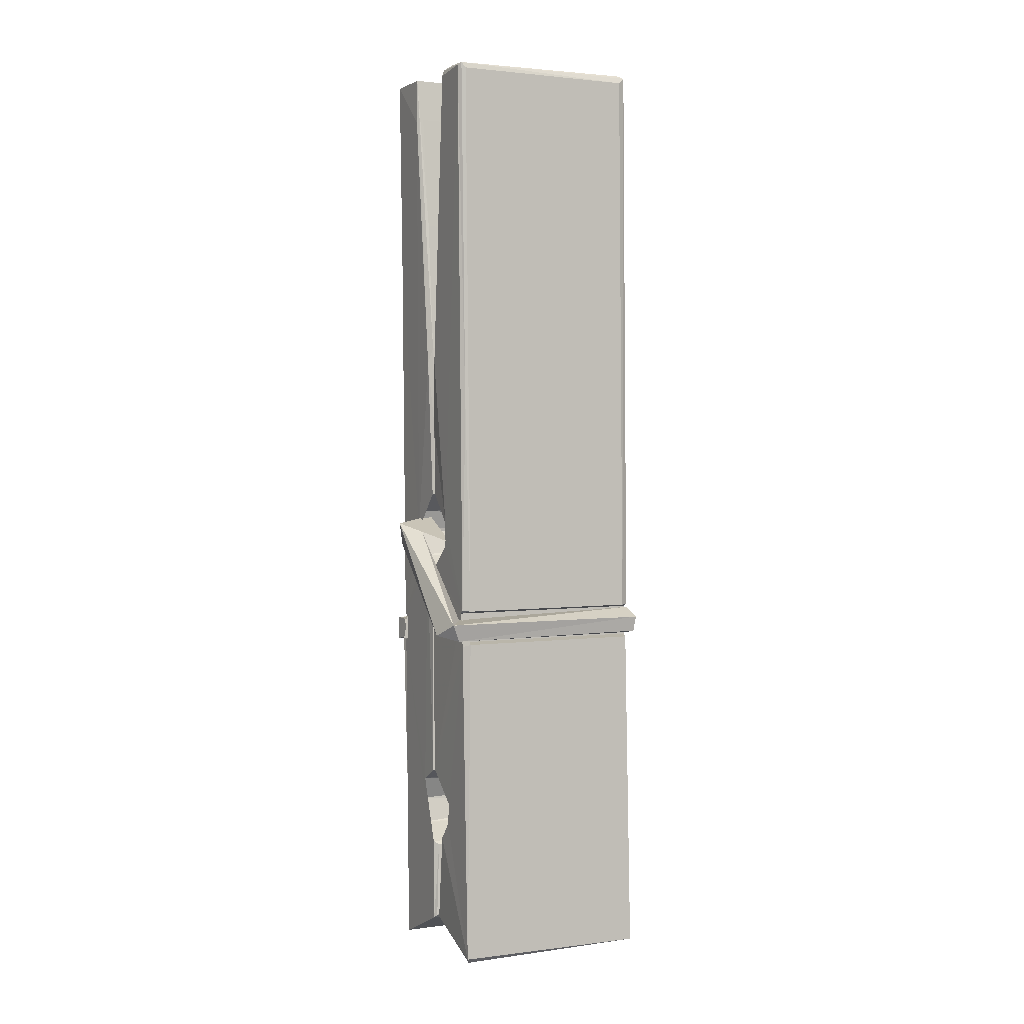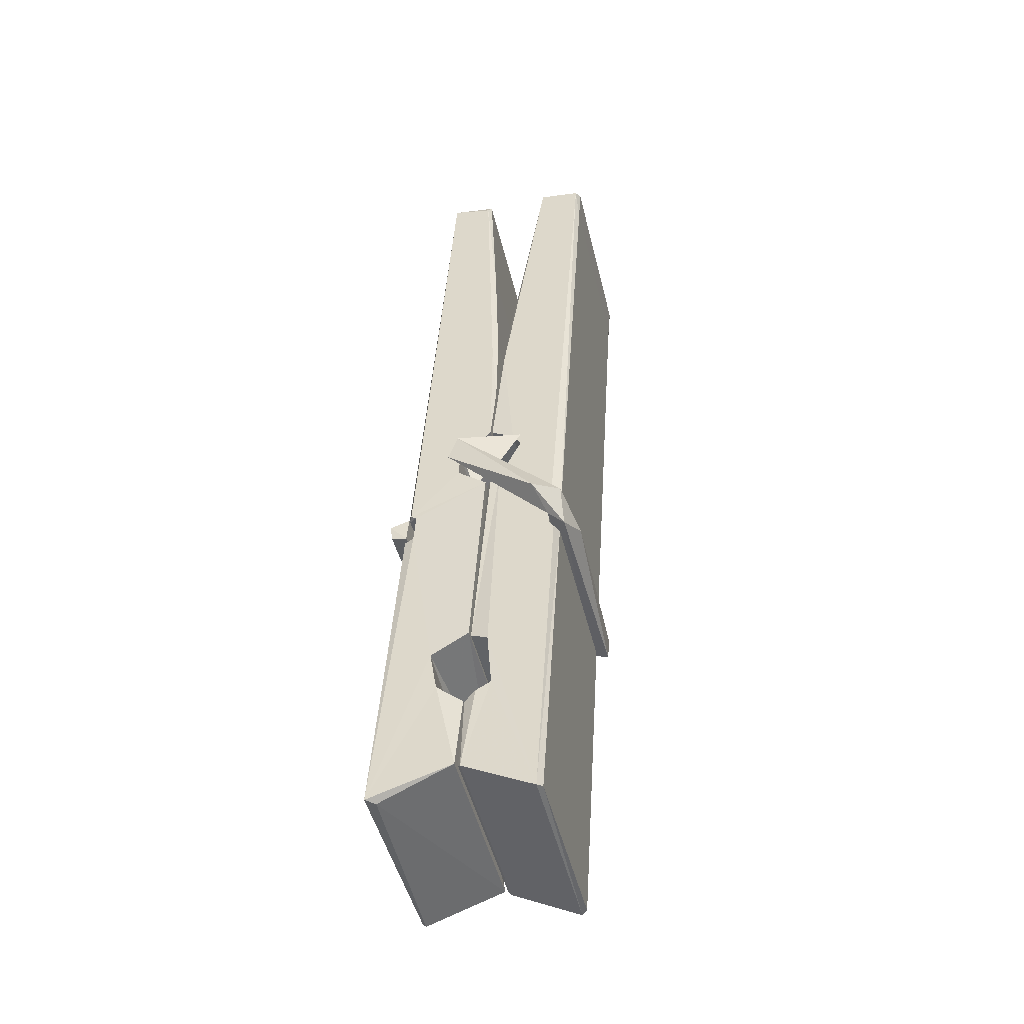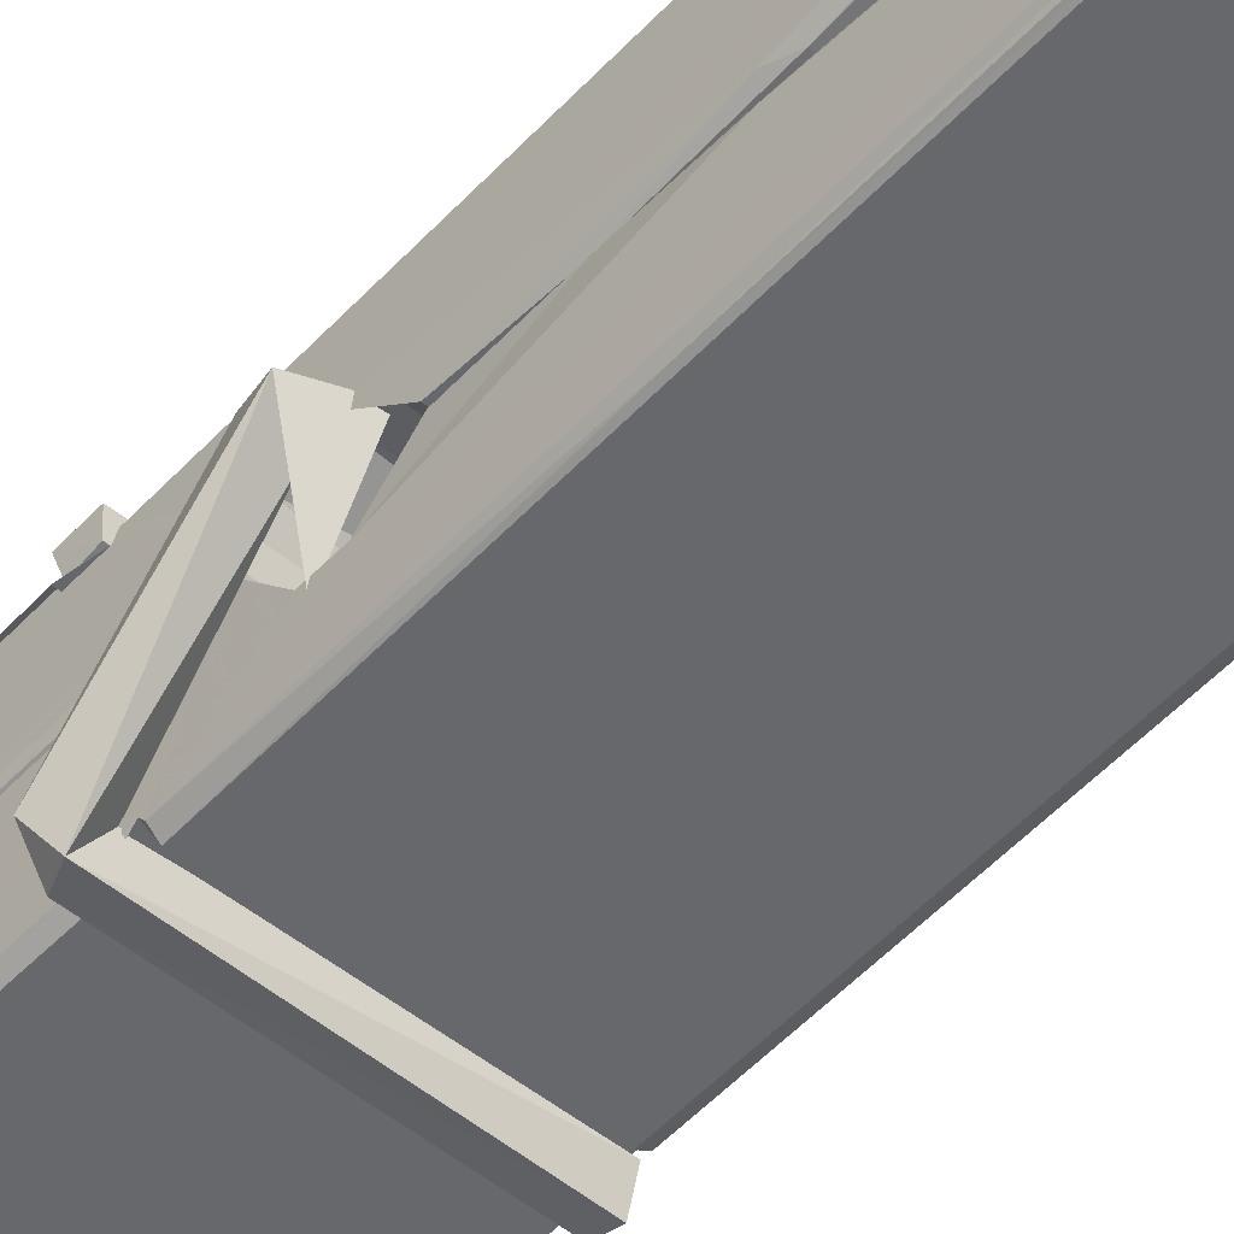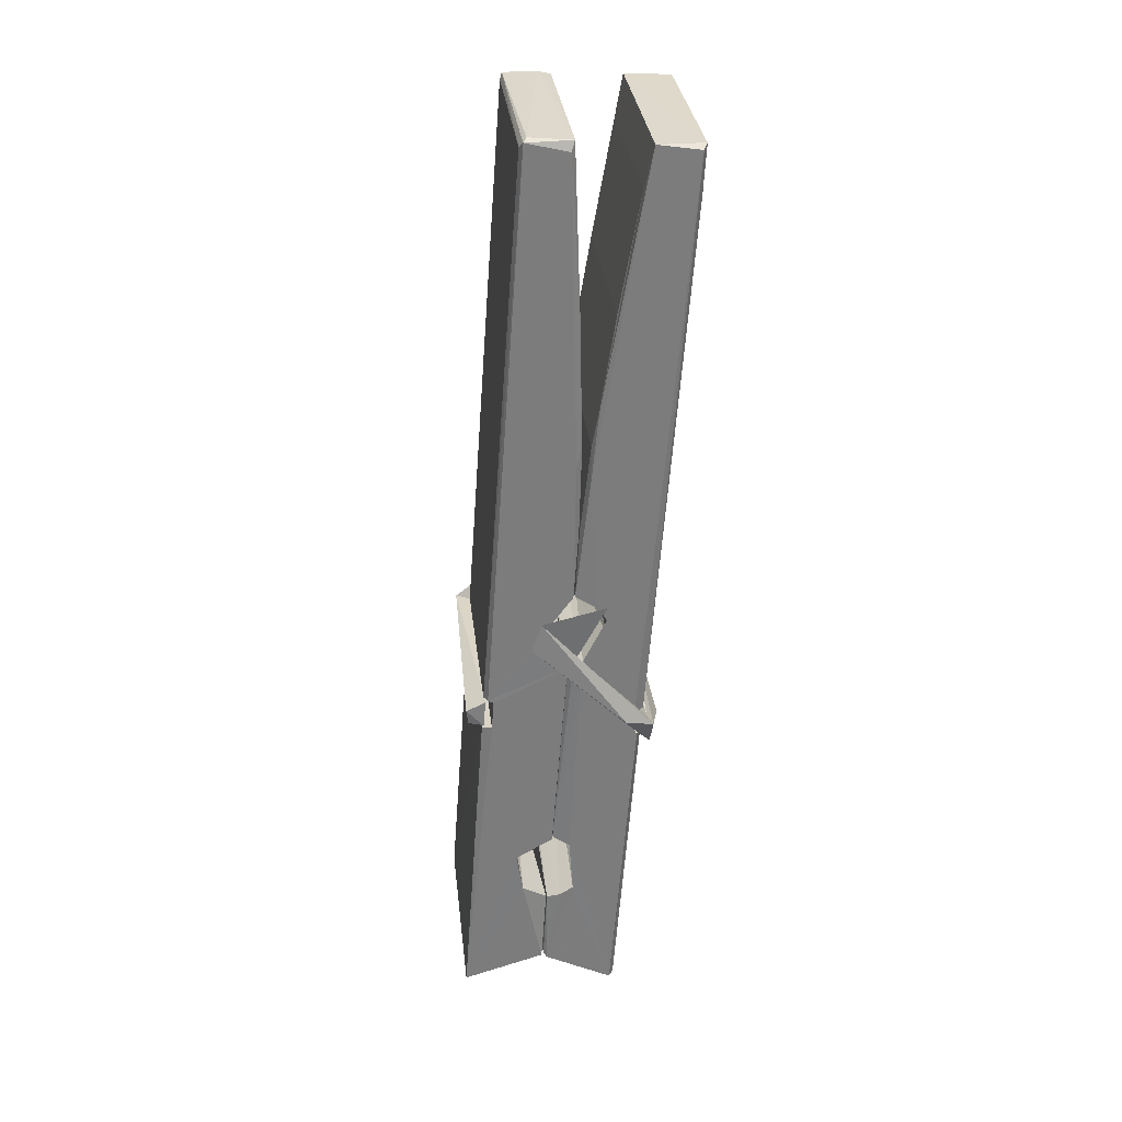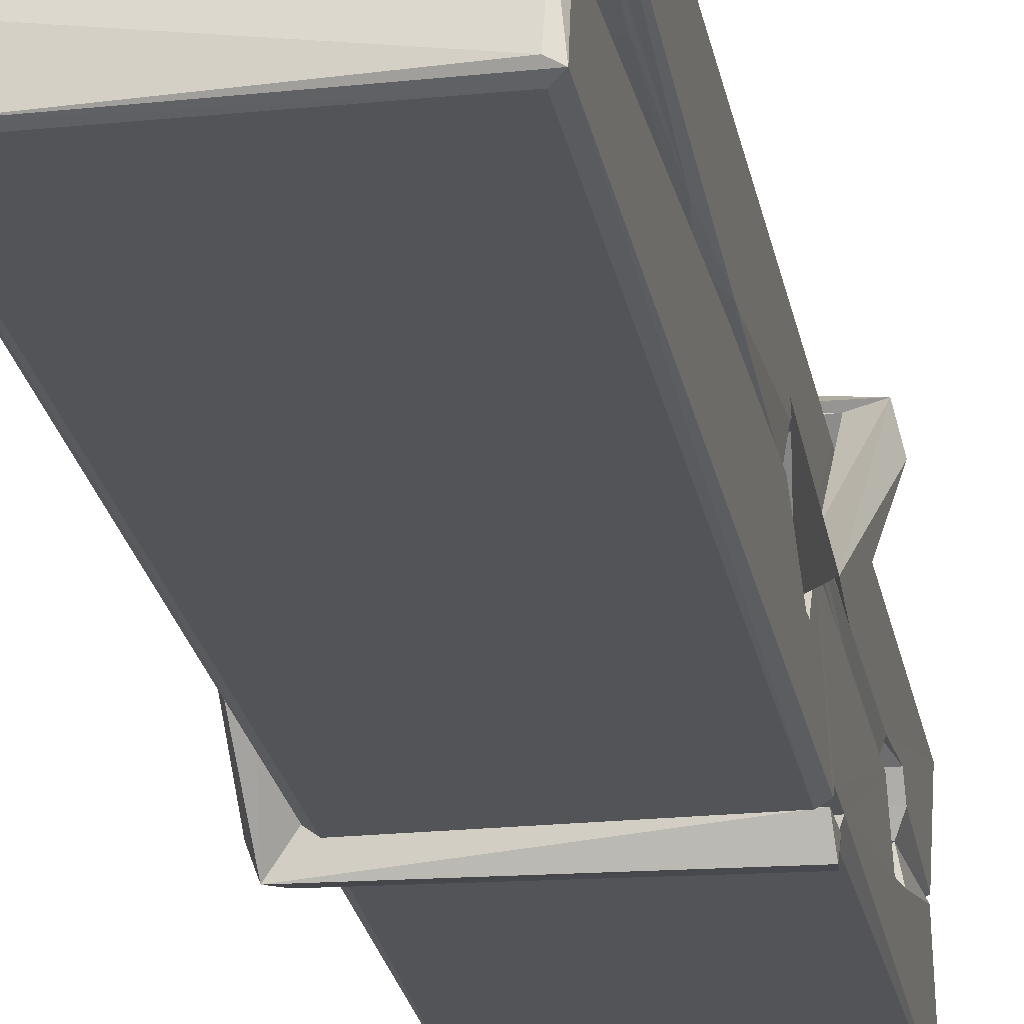
<metadata>
{"format":"obj","ext":"obj","renderer":"f3d","projection":"perspective","resolution":1024,"background":"white","views":[{"elev":5.6,"azim":154.1,"up":"+Y"},{"elev":-49.7,"azim":-76.1,"up":"+Y"},{"elev":-49.5,"azim":139.0,"up":"+Z"},{"elev":30.1,"azim":-96.1,"up":"+Y"},{"elev":-19.4,"azim":-168.3,"up":"+Z"}]}
</metadata>
<code>
v -0.5773 1.224 -1.266
v -0.4138 1.258 -1.325
v -0.5756 1.257 -1.326
v -0.5717 1.26 -1.327
v -0.589 1.803 -1.282
v -0.5875 1.883 -1.269
v -0.5898 1.98 -1.252
v -0.5847 1.772 -1.287
v -0.432 1.98 -1.251
v -0.5909 1.976 -1.209
v -0.591 1.743 -1.288
v -0.5977 2.015 -1.245
v -0.4174 1.393 -1.316
v -0.5843 1.499 -1.247
v -0.5867 1.576 -1.293
v -0.5805 1.327 -1.312
v -0.5803 1.334 -1.3
v -0.5815 1.382 -1.303
v -0.4158 1.341 -1.298
v -0.4214 1.361 -1.291
v -0.5757 1.344 -1.293
v -0.4225 1.608 -1.274
v -0.4268 1.626 -1.278
v -0.588 1.627 -1.281
v -0.5873 1.639 -1.3
v -0.4244 1.644 -1.301
v -0.5794 1.522 -1.241
v -0.4373 1.984 -1.253
v -0.4345 2.019 -1.247
v -0.4309 1.776 -1.289
v -0.4221 1.587 -1.284
v -0.4228 1.577 -1.304
v -0.4219 1.581 -1.295
v -0.4225 1.396 -1.319
v -0.4159 1.261 -1.327
v -0.4191 1.264 -1.328
v -0.4161 1.505 -1.252
v -0.5773 1.499 -1.243
v -0.4368 1.98 -1.21
v -0.4349 1.886 -1.271
v -0.5866 1.597 -1.273
v -0.5782 1.391 -1.318
v -0.5711 1.362 -1.29
v -0.4156 1.328 -1.321
v -0.5828 1.698 -1.296
v -0.4286 1.702 -1.297
v -0.5876 1.615 -1.274
v -0.5974 2.01 -1.21
v -0.5904 2.013 -1.207
v -0.433 2.017 -1.208
v -0.4288 1.857 -1.222
v -0.4202 1.527 -1.246
v -0.4195 1.325 -1.324
v -0.4126 1.229 -1.268
v -0.4168 1.23 -1.263
v -0.572 1.227 -1.262
v -0.5786 1.254 -1.324
v -0.4266 1.762 -1.287
v -0.4168 1.382 -1.299
v -0.5818 1.571 -1.305
v -0.4271 1.575 -1.306
v -0.4201 1.525 -1.25
v -0.5865 1.57 -1.302
v -0.4195 1.502 -1.249
v -0.4247 1.503 -1.244
v -0.5753 1.321 -1.323
v -0.5851 1.521 -1.249
v -0.5844 1.501 -1.251
v -0.4248 1.526 -1.242
v -0.5947 2.019 -1.302
v -0.4168 1.26 -1.33
v -0.5881 1.772 -1.295
v -0.5912 1.884 -1.297
v -0.4333 2.016 -1.306
v -0.4337 2.022 -1.339
v -0.4267 1.763 -1.301
v -0.429 1.777 -1.297
v -0.432 1.889 -1.299
v -0.5915 1.759 -1.3
v -0.5819 1.391 -1.319
v -0.4173 1.395 -1.32
v -0.4158 1.336 -1.34
v -0.5818 1.372 -1.35
v -0.5825 1.513 -1.377
v -0.4177 1.386 -1.341
v -0.584 1.608 -1.334
v -0.4265 1.633 -1.324
v -0.5812 1.631 -1.32
v -0.4232 1.62 -1.333
v -0.5884 1.639 -1.302
v -0.5872 1.591 -1.33
v -0.4225 1.588 -1.327
v -0.4227 1.6 -1.333
v -0.4263 1.644 -1.303
v -0.5863 1.571 -1.306
v -0.5927 2.015 -1.342
v -0.4326 1.776 -1.296
v -0.4165 1.352 -1.351
v -0.4265 1.518 -1.379
v -0.4294 1.728 -1.362
v -0.4393 2.019 -1.343
v -0.4395 2.024 -1.314
v -0.4361 2.021 -1.303
v -0.4356 1.888 -1.299
v -0.5879 1.619 -1.33
v -0.417 1.37 -1.352
v -0.5807 1.337 -1.344
v -0.5786 1.257 -1.328
v -0.5864 1.698 -1.297
v -0.4277 1.702 -1.298
v -0.4274 1.547 -1.377
v -0.5986 2.02 -1.339
v -0.5928 2.022 -1.337
v -0.4361 2.024 -1.341
v -0.4216 1.547 -1.372
v -0.4209 1.515 -1.374
v -0.4141 1.242 -1.398
v -0.5725 1.235 -1.389
v -0.5857 1.515 -1.369
v -0.5981 2.012 -1.305
v -0.4166 1.238 -1.395
v -0.5805 1.543 -1.375
v -0.5864 1.543 -1.372
v -0.4222 1.576 -1.307
v -0.5864 1.54 -1.367
v -0.5754 1.322 -1.324
v -0.5785 1.236 -1.397
v -0.4215 1.544 -1.369
v -0.4266 1.519 -1.37
v -0.5849 1.54 -1.374
v -0.4202 1.538 -1.368
v -0.4125 1.523 -1.385
v -0.5849 1.517 -1.376
v -0.398 1.526 -1.37
v -0.5844 1.52 -1.389
v -0.5861 1.533 -1.39
v -0.4175 1.502 -1.235
v -0.419 1.507 -1.25
v -0.419 1.608 -1.291
v -0.6039 1.521 -1.236
v -0.4243 1.604 -1.341
v -0.4343 1.621 -1.272
v -0.5803 1.573 -1.318
v -0.5882 1.627 -1.274
v -0.601 1.622 -1.329
v -0.6003 1.598 -1.337
v -0.6095 1.528 -1.259
v -0.5894 1.582 -1.299
v -0.5653 1.508 -1.227
v -0.5893 1.495 -1.236
v -0.5913 1.508 -1.25
v -0.4192 1.522 -1.247
v -0.5883 1.519 -1.239
v -0.4182 1.522 -1.233
v -0.3998 1.617 -1.282
v -0.4043 1.597 -1.277
v -0.41 1.526 -1.362
v -0.4063 1.537 -1.388
f 49 29 12
f 8 5 6
f 5 7 6
f 7 40 6
f 40 8 6
f 58 30 29
f 58 29 9
f 12 5 11
f 18 15 42
f 15 63 42
f 20 59 19
f 38 14 1
f 18 43 17
f 18 59 43
f 17 43 21
f 22 23 26
f 41 31 15
f 15 32 60
f 7 5 12
f 50 9 29
f 48 10 49
f 28 12 29
f 28 29 40
f 29 30 40
f 23 24 26
f 22 47 23
f 47 24 23
f 41 22 31
f 18 13 59
f 43 59 20
f 19 17 21
f 21 20 19
f 44 16 19
f 16 17 19
f 54 57 2
f 69 52 51
f 39 51 50
f 28 7 12
f 30 8 40
f 40 7 28
f 25 45 26
f 25 26 24
f 47 22 41
f 31 33 15
f 33 32 15
f 34 13 42
f 42 13 18
f 43 20 21
f 36 35 3
f 36 3 4
f 57 3 2
f 3 35 2
f 10 39 50
f 10 50 49
f 25 11 45
f 11 5 8
f 11 8 45
f 45 8 30
f 26 45 46
f 45 30 46
f 58 22 26
f 26 46 58
f 46 30 58
f 51 39 69
f 39 10 69
f 25 24 11
f 47 67 48
f 67 27 48
f 48 27 10
f 51 9 50
f 22 9 51
f 52 22 51
f 64 37 55
f 55 56 54
f 54 56 1
f 4 3 66
f 36 4 66
f 36 66 53
f 35 36 53
f 35 53 2
f 56 55 38
f 66 3 57
f 1 18 17
f 14 18 1
f 15 18 14
f 47 11 24
f 11 47 48
f 12 11 48
f 49 12 48
f 29 49 50
f 9 22 58
f 31 22 52
f 31 52 33
f 64 19 59
f 19 64 44
f 2 44 64
f 2 64 54
f 57 54 1
f 32 61 60
f 33 13 32
f 62 33 52
f 47 41 15
f 15 60 63
f 60 61 42
f 34 42 61
f 32 13 34
f 32 34 61
f 33 59 13
f 64 59 33
f 38 55 65
f 55 37 65
f 14 68 15
f 60 42 63
f 66 16 44
f 66 44 53
f 2 53 44
f 55 54 64
f 38 1 56
f 17 57 1
f 57 17 16
f 66 57 16
f 15 68 67
f 62 37 64
f 68 37 62
f 68 62 67
f 64 33 62
f 52 69 62
f 67 62 69
f 67 69 27
f 47 15 67
f 69 10 27
f 37 38 65
f 38 37 68
f 68 14 38
f 82 117 71
f 75 76 74
f 76 77 78
f 76 78 74
f 78 103 74
f 73 72 79
f 73 79 120
f 83 85 106
f 83 80 85
f 83 106 98
f 83 98 107
f 106 116 98
f 105 86 91
f 87 94 89
f 112 123 122
f 123 90 105
f 90 88 105
f 70 73 120
f 103 78 104
f 78 77 97
f 78 97 104
f 88 94 87
f 89 86 105
f 105 87 89
f 93 86 89
f 117 116 99
f 115 100 111
f 96 111 101
f 111 100 101
f 100 114 101
f 72 73 104
f 73 70 103
f 73 103 104
f 104 97 72
f 90 109 94
f 94 88 90
f 105 88 87
f 92 91 93
f 91 86 93
f 95 91 92
f 92 124 95
f 95 81 80
f 80 81 85
f 98 82 107
f 107 82 126
f 108 71 118
f 127 121 117
f 114 112 96
f 114 96 101
f 102 103 70
f 72 97 110
f 72 110 109
f 110 94 109
f 97 77 110
f 89 94 110
f 89 110 76
f 110 77 76
f 122 111 96
f 96 112 122
f 79 72 109
f 109 90 79
f 127 84 119
f 113 112 114
f 114 102 113
f 75 102 114
f 75 114 100
f 75 100 115
f 121 127 118
f 126 71 108
f 84 127 117
f 99 84 117
f 127 83 107
f 127 119 83
f 95 123 91
f 91 123 105
f 90 123 112
f 90 112 79
f 112 120 79
f 112 70 120
f 70 112 113
f 70 113 102
f 102 75 103
f 103 75 74
f 76 75 89
f 75 115 89
f 115 93 89
f 81 128 116
f 106 85 81
f 106 81 116
f 98 116 117
f 98 117 82
f 121 71 117
f 71 121 118
f 127 108 118
f 92 93 124
f 93 115 124
f 123 95 125
f 81 95 124
f 128 81 124
f 124 115 128
f 128 115 111
f 111 122 125
f 111 125 128
f 122 123 125
f 80 83 119
f 71 126 82
f 127 107 108
f 107 126 108
f 119 129 128
f 128 125 119
f 80 125 95
f 125 80 119
f 99 116 128
f 99 128 129
f 99 129 119
f 119 84 99
f 131 158 130
f 132 136 158
f 132 134 133
f 130 136 133
f 132 133 135
f 136 132 135
f 130 158 136
f 149 137 154
f 154 152 153
f 155 134 158
f 158 131 139
f 151 148 153
f 147 146 151
f 155 142 156
f 156 142 139
f 155 139 142
f 142 155 141
f 141 155 142
f 145 144 143
f 145 143 144
f 148 145 144
f 144 145 148
f 146 145 148
f 147 145 146
f 146 148 151
f 147 140 145
f 156 139 131
f 134 155 156
f 155 158 139
f 145 140 148
f 147 150 140
f 150 147 151
f 150 149 140
f 140 153 148
f 153 140 154
f 154 140 149
f 151 138 150
f 153 152 151
f 138 152 137
f 137 152 154
f 150 137 149
f 137 150 138
f 138 151 152
f 157 134 156
f 157 156 131
f 157 131 134
f 132 158 134
f 134 131 133
f 131 130 133
f 133 136 135
f 49 29 12
f 8 5 6
f 5 7 6
f 7 40 6
f 40 8 6
f 58 30 29
f 58 29 9
f 12 5 11
f 18 15 42
f 15 63 42
f 20 59 19
f 38 14 1
f 18 43 17
f 18 59 43
f 17 43 21
f 22 23 26
f 41 31 15
f 15 32 60
f 7 5 12
f 50 9 29
f 48 10 49
f 28 12 29
f 28 29 40
f 29 30 40
f 23 24 26
f 22 47 23
f 47 24 23
f 41 22 31
f 18 13 59
f 43 59 20
f 19 17 21
f 21 20 19
f 44 16 19
f 16 17 19
f 54 57 2
f 69 52 51
f 39 51 50
f 28 7 12
f 30 8 40
f 40 7 28
f 25 45 26
f 25 26 24
f 47 22 41
f 31 33 15
f 33 32 15
f 34 13 42
f 42 13 18
f 43 20 21
f 36 35 3
f 36 3 4
f 57 3 2
f 3 35 2
f 10 39 50
f 10 50 49
f 25 11 45
f 11 5 8
f 11 8 45
f 45 8 30
f 26 45 46
f 45 30 46
f 58 22 26
f 26 46 58
f 46 30 58
f 51 39 69
f 39 10 69
f 25 24 11
f 47 67 48
f 67 27 48
f 48 27 10
f 51 9 50
f 22 9 51
f 52 22 51
f 64 37 55
f 55 56 54
f 54 56 1
f 4 3 66
f 36 4 66
f 36 66 53
f 35 36 53
f 35 53 2
f 56 55 38
f 66 3 57
f 1 18 17
f 14 18 1
f 15 18 14
f 47 11 24
f 11 47 48
f 12 11 48
f 49 12 48
f 29 49 50
f 9 22 58
f 31 22 52
f 31 52 33
f 64 19 59
f 19 64 44
f 2 44 64
f 2 64 54
f 57 54 1
f 32 61 60
f 33 13 32
f 62 33 52
f 47 41 15
f 15 60 63
f 60 61 42
f 34 42 61
f 32 13 34
f 32 34 61
f 33 59 13
f 64 59 33
f 38 55 65
f 55 37 65
f 14 68 15
f 60 42 63
f 66 16 44
f 66 44 53
f 2 53 44
f 55 54 64
f 38 1 56
f 17 57 1
f 57 17 16
f 66 57 16
f 15 68 67
f 62 37 64
f 68 37 62
f 68 62 67
f 64 33 62
f 52 69 62
f 67 62 69
f 67 69 27
f 47 15 67
f 69 10 27
f 37 38 65
f 38 37 68
f 68 14 38
f 82 117 71
f 75 76 74
f 76 77 78
f 76 78 74
f 78 103 74
f 73 72 79
f 73 79 120
f 83 85 106
f 83 80 85
f 83 106 98
f 83 98 107
f 106 116 98
f 105 86 91
f 87 94 89
f 112 123 122
f 123 90 105
f 90 88 105
f 70 73 120
f 103 78 104
f 78 77 97
f 78 97 104
f 88 94 87
f 89 86 105
f 105 87 89
f 93 86 89
f 117 116 99
f 115 100 111
f 96 111 101
f 111 100 101
f 100 114 101
f 72 73 104
f 73 70 103
f 73 103 104
f 104 97 72
f 90 109 94
f 94 88 90
f 105 88 87
f 92 91 93
f 91 86 93
f 95 91 92
f 92 124 95
f 95 81 80
f 80 81 85
f 98 82 107
f 107 82 126
f 108 71 118
f 127 121 117
f 114 112 96
f 114 96 101
f 102 103 70
f 72 97 110
f 72 110 109
f 110 94 109
f 97 77 110
f 89 94 110
f 89 110 76
f 110 77 76
f 122 111 96
f 96 112 122
f 79 72 109
f 109 90 79
f 127 84 119
f 113 112 114
f 114 102 113
f 75 102 114
f 75 114 100
f 75 100 115
f 121 127 118
f 126 71 108
f 84 127 117
f 99 84 117
f 127 83 107
f 127 119 83
f 95 123 91
f 91 123 105
f 90 123 112
f 90 112 79
f 112 120 79
f 112 70 120
f 70 112 113
f 70 113 102
f 102 75 103
f 103 75 74
f 76 75 89
f 75 115 89
f 115 93 89
f 81 128 116
f 106 85 81
f 106 81 116
f 98 116 117
f 98 117 82
f 121 71 117
f 71 121 118
f 127 108 118
f 92 93 124
f 93 115 124
f 123 95 125
f 81 95 124
f 128 81 124
f 124 115 128
f 128 115 111
f 111 122 125
f 111 125 128
f 122 123 125
f 80 83 119
f 71 126 82
f 127 107 108
f 107 126 108
f 119 129 128
f 128 125 119
f 80 125 95
f 125 80 119
f 99 116 128
f 99 128 129
f 99 129 119
f 119 84 99
f 131 158 130
f 132 136 158
f 132 134 133
f 130 136 133
f 132 133 135
f 136 132 135
f 130 158 136
f 149 137 154
f 154 152 153
f 155 134 158
f 158 131 139
f 151 148 153
f 147 146 151
f 155 142 156
f 156 142 139
f 155 139 142
f 142 155 141
f 141 155 142
f 145 144 143
f 145 143 144
f 148 145 144
f 144 145 148
f 146 145 148
f 147 145 146
f 146 148 151
f 147 140 145
f 156 139 131
f 134 155 156
f 155 158 139
f 145 140 148
f 147 150 140
f 150 147 151
f 150 149 140
f 140 153 148
f 153 140 154
f 154 140 149
f 151 138 150
f 153 152 151
f 138 152 137
f 137 152 154
f 150 137 149
f 137 150 138
f 138 151 152
f 157 134 156
f 157 156 131
f 157 131 134
f 132 158 134
f 134 131 133
f 131 130 133
f 133 136 135

</code>
